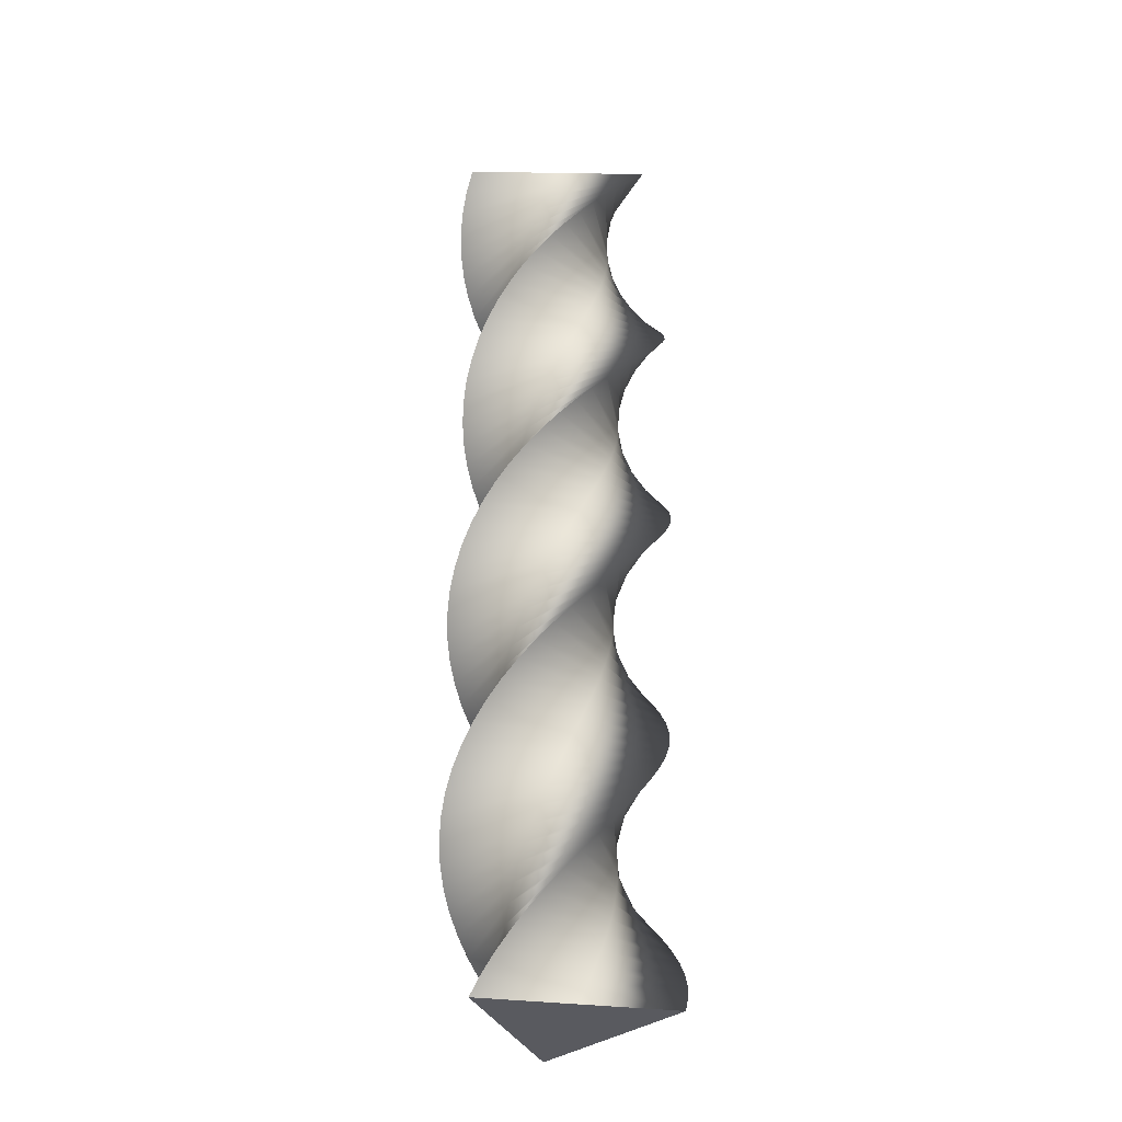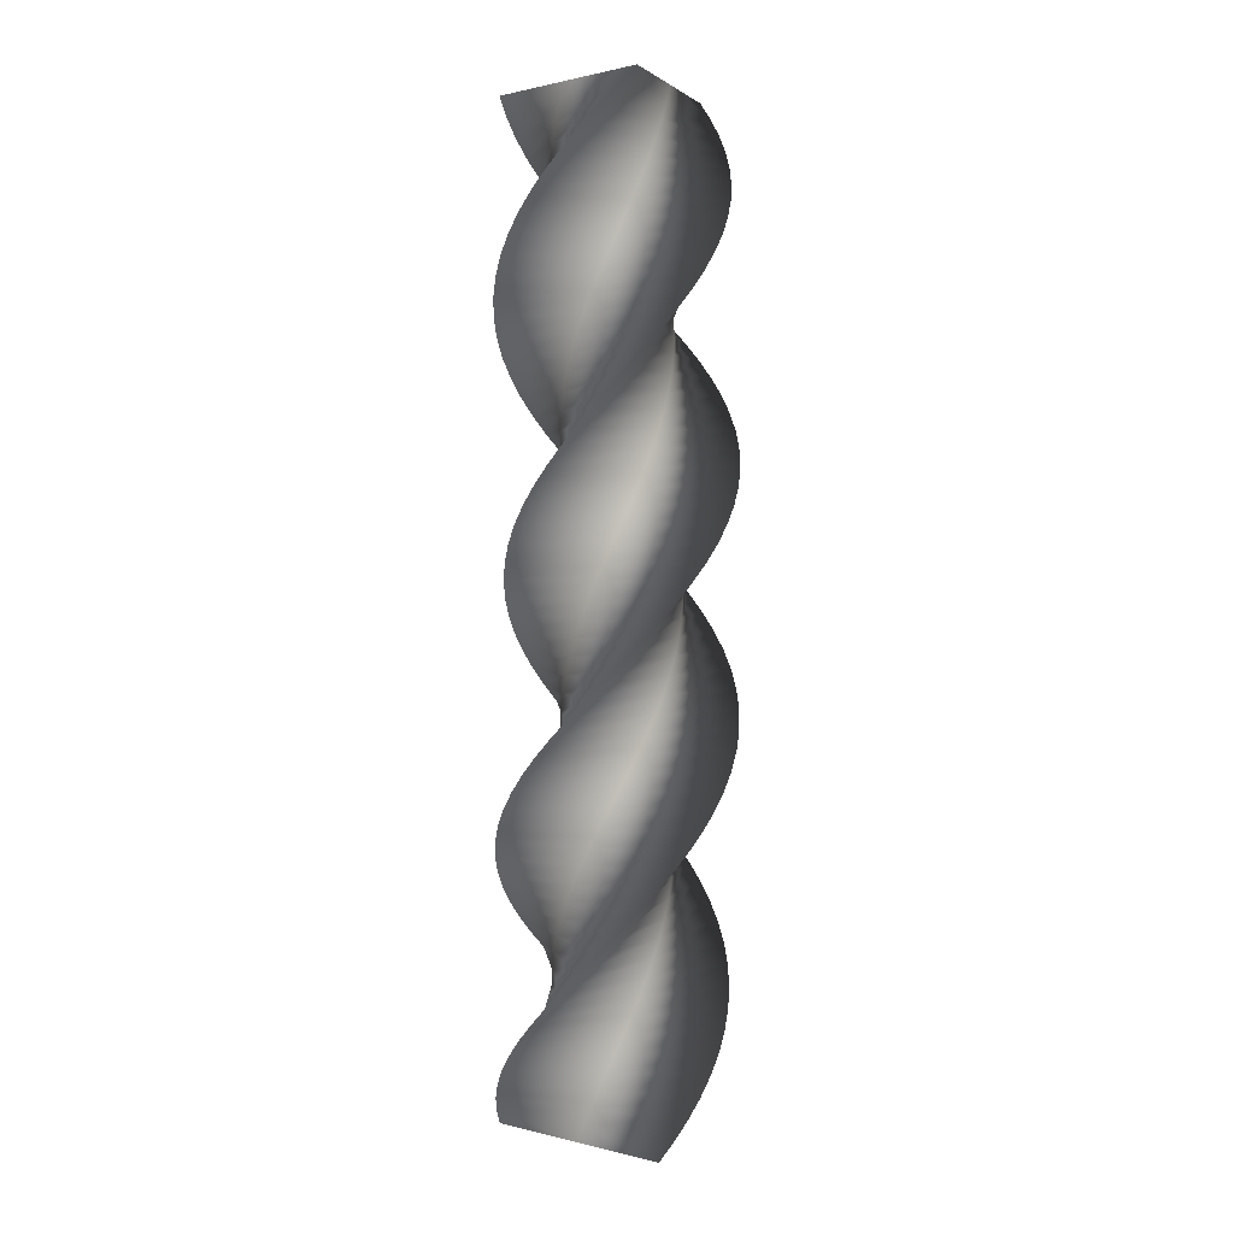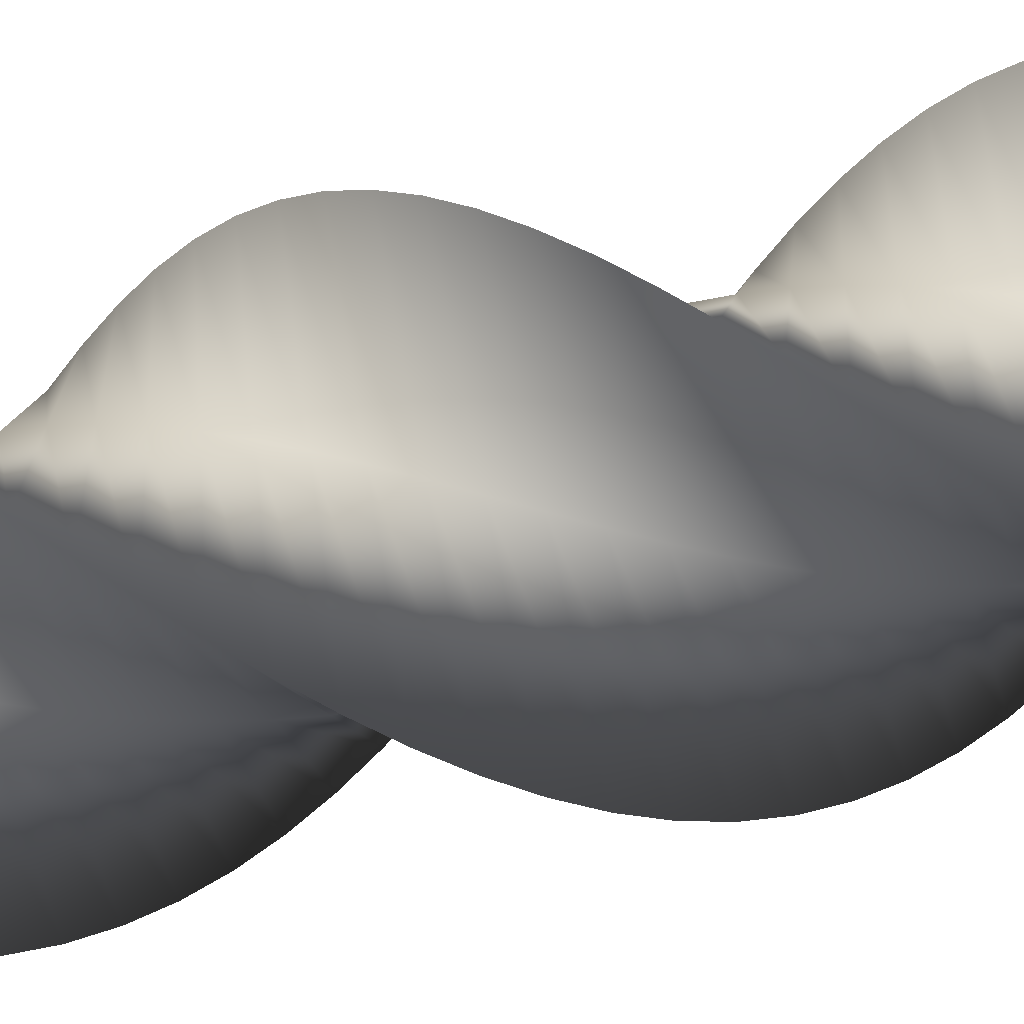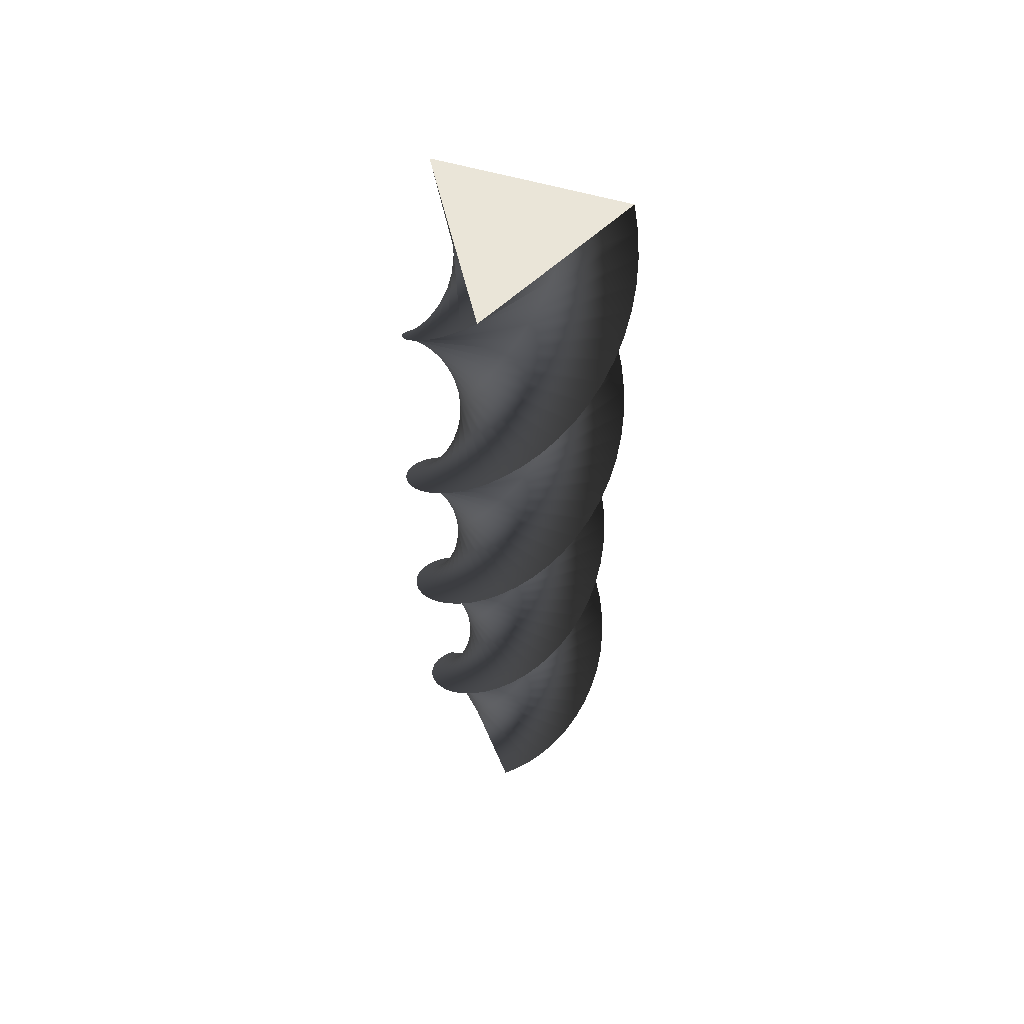
<metadata>
{"format":"obj","ext":"obj","renderer":"f3d","projection":"perspective","resolution":1024,"background":"white","views":[{"elev":-31.9,"azim":139.2,"up":"+Y"},{"elev":3.2,"azim":69.2,"up":"+Y"},{"elev":-61.1,"azim":104.2,"up":"+Z"},{"elev":59.3,"azim":-143.1,"up":"+Y"}]}
</metadata>
<code>
v 89.82 0 -0.1039
v 22.39 0 -39.03
v -45 0 -77.73
v -45 0 0.1257
v -44.82 0 77.84
v 22.61 0 38.91
v 89.82 0 -0.1039
v 88.89 14 -12.53
v 16.5 14 -41.2
v -55.82 14 -69.64
v -44.45 14 7.389
v -32.92 14 84.24
v 28.1 14 35.88
v 88.89 14 -12.53
v 86.16 28 -24.69
v 10.36 28 -42.47
v -65.34 28 -60.04
v -42.84 28 14.49
v -20.21 28 88.84
v 33.09 28 32.08
v 86.16 28 -24.69
v 81.68 42 -36.33
v 4.093 42 -42.84
v -73.36 42 -49.16
v -40.21 42 21.29
v -6.96 42 91.53
v 37.48 42 27.59
v 81.68 42 -36.33
v 75.55 56 -47.18
v -2.158 56 -42.29
v -79.71 56 -37.23
v -36.62 56 27.62
v 6.536 56 92.25
v 41.16 56 22.51
v 75.55 56 -47.18
v 67.9 70 -57.02
v -8.261 70 -40.83
v -84.24 70 -24.5
v -32.14 70 33.37
v 19.99 70 91
v 44.05 70 16.95
v 67.9 70 -57.02
v 58.89 84 -65.63
v -14.09 84 -38.49
v -86.86 84 -11.24
v -26.87 84 38.39
v 33.12 84 87.79
v 46.11 84 11.02
v 58.89 84 -65.63
v 48.72 98 -72.84
v -19.51 98 -35.33
v -87.52 98 2.264
v -20.92 98 42.6
v 45.65 98 82.7
v 47.28 98 4.858
v 48.72 98 -72.84
v 37.61 112 -78.49
v -24.41 112 -31.41
v -86.2 112 15.72
v -14.42 112 45.89
v 57.29 112 75.84
v 47.53 112 -1.41
v 37.61 112 -78.49
v 25.79 126 -82.45
v -28.68 126 -26.82
v -82.93 126 28.83
v -7.512 126 48.19
v 67.8 126 67.34
v 46.87 126 -7.648
v 25.79 126 -82.45
v 13.52 140 -84.64
v -32.24 140 -21.65
v -77.77 140 41.32
v -0.3401 140 49.46
v 76.97 140 57.41
v 45.3 140 -13.72
v 13.52 140 -84.64
v 1.066 154 -85.02
v -35.01 154 -16.02
v -70.85 154 52.93
v 6.941 154 49.67
v 84.58 154 46.24
v 42.86 154 -19.5
v 1.066 154 -85.02
v -11.31 168 -83.57
v -36.92 168 -10.04
v -62.31 168 63.41
v 14.17 168 48.82
v 90.48 168 34.08
v 39.6 168 -24.86
v -11.31 168 -83.57
v -23.35 182 -80.33
v -37.94 182 -3.852
v -52.32 182 72.52
v 21.2 182 46.91
v 94.54 182 21.19
v 35.6 182 -29.69
v -23.35 182 -80.33
v -34.78 196 -75.37
v -38.04 196 2.423
v -41.12 196 80.07
v 27.88 196 44
v 96.67 196 7.839
v 30.93 196 -33.88
v -34.78 196 -75.37
v -45.37 210 -68.79
v -37.23 210 8.645
v -28.93 210 85.91
v 34.06 210 40.15
v 96.83 210 -5.676
v 25.7 210 -37.34
v -45.37 210 -68.79
v -54.88 224 -60.73
v -35.52 224 14.68
v -16.02 224 89.91
v 39.61 224 35.43
v 95.01 224 -19.07
v 20.02 224 -40.01
v -54.88 224 -60.73
v -63.11 238 -51.37
v -32.94 238 20.4
v -2.658 238 91.97
v 44.42 238 29.96
v 91.26 238 -32.05
v 14.01 238 -41.81
v -63.11 238 -51.37
v -69.89 252 -40.91
v -29.55 252 25.69
v 10.86 252 92.07
v 48.37 252 23.84
v 85.65 252 -44.35
v 7.805 252 -42.72
v -69.89 252 -40.91
v -75.06 266 -29.57
v -25.43 266 30.42
v 24.24 266 90.18
v 51.38 266 17.21
v 78.3 266 -55.7
v 1.532 266 -42.71
v -75.06 266 -29.57
v -78.53 280 -17.6
v -20.66 280 34.5
v 37.21 280 86.36
v 53.4 280 10.21
v 69.38 280 -65.85
v -4.673 280 -41.79
v -78.53 280 -17.6
v -80.2 294 -5.25
v -15.35 294 37.84
v 49.48 294 80.69
v 54.36 294 2.986
v 59.06 294 -74.58
v -10.68 294 -39.97
v -80.2 294 -5.25
v -80.06 308 7.213
v -9.609 308 40.36
v 60.78 308 73.29
v 54.27 308 -4.297
v 47.59 308 -81.72
v -16.35 308 -37.29
v -80.06 308 7.213
v -78.09 322 19.52
v -3.558 322 42.03
v 70.89 322 64.31
v 53.11 322 -11.49
v 35.19 322 -87.11
v -21.57 322 -33.81
v -78.09 322 19.52
v -74.35 336 31.41
v 2.671 336 42.78
v 79.58 336 53.96
v 50.91 336 -18.43
v 22.14 336 -90.62
v -26.22 336 -29.6
v -74.35 336 31.41
v -68.92 350 42.63
v 8.944 350 42.63
v 86.66 350 42.45
v 47.73 350 -24.98
v 8.715 350 -92.19
v -30.22 350 -24.77
v -68.92 350 42.63
v -61.9 364 52.93
v 15.13 364 41.55
v 91.98 364 30.02
v 43.62 364 -31
v -4.795 364 -91.79
v -33.46 364 -19.39
v -61.9 364 52.93
v -53.45 378 62.09
v 21.09 378 39.59
v 95.43 378 16.95
v 38.67 378 -36.34
v -18.1 378 -89.41
v -35.88 378 -13.61
v -53.45 378 62.09
v -43.76 392 69.92
v 26.69 392 36.77
v 96.93 392 3.522
v 33 392 -40.91
v -30.92 392 -85.12
v -37.43 392 -7.531
v -43.76 392 69.92
v -33.02 406 76.26
v 31.83 406 33.17
v 96.46 406 -9.986
v 26.72 406 -44.61
v -42.97 406 -79
v -38.08 406 -1.291
v -33.02 406 76.26
v -21.47 420 80.95
v 36.39 420 28.85
v 94.02 420 -23.28
v 19.97 420 -47.34
v -54 420 -71.18
v -37.81 420 4.976
v -21.47 420 80.95
v -9.366 434 83.91
v 40.26 434 23.92
v 89.66 434 -36.07
v 12.89 434 -49.06
v -63.76 434 -61.84
v -36.62 434 11.14
v -9.366 434 83.91
v 3.044 448 85.07
v 43.38 448 18.47
v 83.48 448 -48.09
v 5.638 448 -49.72
v -72.06 448 -51.17
v -34.55 448 17.06
v 3.044 448 85.07
v 15.49 462 84.4
v 45.66 462 12.63
v 75.61 462 -59.08
v -1.635 462 -49.32
v -78.71 462 -39.41
v -31.64 462 22.61
v 15.49 462 84.4
v 27.71 476 81.93
v 47.07 476 6.512
v 66.22 476 -68.8
v -8.772 476 -47.87
v -83.57 476 -26.79
v -27.94 476 27.68
v 27.71 476 81.93
v 39.43 490 77.69
v 47.57 490 0.2569
v 55.51 490 -77.05
v -15.62 490 -45.38
v -86.54 490 -13.61
v -23.55 490 32.16
v 39.43 490 77.69
v 50.41 504 71.79
v 47.14 504 -6.004
v 43.71 504 -83.64
v -22.03 504 -41.92
v -87.55 504 -0.1289
v -18.55 504 35.94
v 50.41 504 71.79
v 60.4 518 64.34
v 45.81 518 -12.14
v 31.07 518 -88.44
v -27.86 518 -37.56
v -86.58 518 13.35
v -13.05 518 38.96
v 60.4 518 64.34
v 69.21 532 55.52
v 43.6 532 -18.01
v 17.87 532 -91.34
v -33 532 -32.4
v -83.64 532 26.55
v -7.164 532 41.14
v 69.21 532 55.52
v 76.63 546 45.51
v 40.55 546 -23.49
v 4.39 546 -92.28
v -37.33 546 -26.54
v -78.82 546 39.17
v -1.026 546 42.43
v 76.63 546 45.51
v 82.5 560 34.51
v 36.74 560 -28.48
v -9.086 560 -91.24
v -40.75 560 -20.11
v -72.2 560 50.96
v 5.235 560 42.82
v 82.5 560 34.51
v 86.71 574 22.78
v 32.24 574 -32.85
v -22.27 574 -88.24
v -43.2 574 -13.25
v -63.93 574 61.65
v 11.49 574 42.28
v 86.71 574 22.78
v 89.16 588 10.56
v 27.14 588 -36.51
v -34.87 588 -83.35
v -44.62 588 -6.108
v -54.19 588 71.01
v 17.59 588 40.84
v 89.16 588 10.56
v 89.8 602 -1.886
v 21.57 602 -39.4
v -46.62 602 -76.68
v -44.99 602 1.167
v -43.18 602 78.86
v 23.42 602 38.53
v 89.8 602 -1.886
v 88.61 616 -14.29
v 15.64 616 -41.43
v -57.27 616 -68.35
v -44.28 616 8.417
v -31.14 616 85.01
v 28.85 616 35.38
v 88.61 616 -14.29
v 85.62 630 -26.39
v 9.466 630 -42.58
v -66.59 630 -58.56
v -42.53 630 15.49
v -18.34 630 89.34
v 33.76 630 31.48
v 85.62 630 -26.39
v 80.9 644 -37.93
v 3.196 644 -42.82
v -74.38 644 -47.52
v -39.76 644 22.22
v -5.041 644 91.75
v 38.05 644 26.9
v 80.9 644 -37.93
v 74.54 658 -48.65
v -3.042 658 -42.13
v -80.47 658 -35.45
v -36.03 658 28.48
v 8.468 658 92.19
v 41.62 658 21.74
v 74.54 658 -48.65
v 66.69 672 -58.33
v -9.113 672 -40.55
v -84.73 672 -22.63
v -31.43 672 34.13
v 21.9 672 90.66
v 44.4 672 16.12
v 66.69 672 -58.33
v 57.51 686 -66.75
v -14.89 686 -38.09
v -87.08 686 -9.316
v -26.06 686 39.05
v 34.96 686 87.18
v 46.33 686 10.15
v 57.51 686 -66.75
v 47.19 700 -73.75
v -20.24 700 -34.82
v -87.45 700 4.195
v -20.02 700 43.13
v 47.37 700 81.83
v 47.37 700 3.966
v 47.19 700 -73.75
v 35.96 714 -79.16
v -25.06 714 -30.8
v -85.85 714 17.62
v -13.46 714 46.28
v 58.87 714 74.72
v 47.49 714 -2.306
v 35.96 714 -79.16
v 24.06 728 -82.87
v -29.24 728 -26.11
v -82.3 728 30.66
v -6.5 728 48.44
v 69.2 728 66.01
v 46.7 728 -8.528
v 24.06 728 -82.87
v 11.75 742 -84.81
v -32.69 742 -20.87
v -76.89 742 43.04
v 0.697 742 49.56
v 78.15 742 55.88
v 45 742 -14.57
v 11.75 742 -84.81
v -0.7139 756 -84.92
v -35.33 756 -15.18
v -69.73 756 54.5
v 7.981 756 49.62
v 85.53 756 44.56
v 42.44 756 -20.3
v -0.7139 756 -84.92
v -13.06 770 -83.22
v -37.12 770 -9.169
v -60.96 770 64.8
v 15.19 770 48.61
v 91.17 770 32.27
v 39.07 770 -25.59
v -13.06 770 -83.22
v -25.03 784 -79.73
v -38.01 784 -2.957
v -50.79 784 73.7
v 22.18 784 46.56
v 94.96 784 19.3
v 34.97 784 -30.33
v -25.03 784 -79.73
v -25.03 784 -79.73
v -38.01 784 -2.957
v -50.79 784 73.7
v 22.18 784 46.56
v 94.96 784 19.3
v 34.97 784 -30.33
v 89.82 0 -0.1039
v 22.61 0 38.91
v -44.82 0 77.84
v -45 0 0.1257
v -45 0 -77.73
v 22.39 0 -39.03
f 16 15 8 9
f 17 16 9 10
f 18 17 10 11
f 19 18 11 12
f 20 19 12 13
f 21 20 13 14
f 23 22 15 16
f 24 23 16 17
f 25 24 17 18
f 26 25 18 19
f 27 26 19 20
f 28 27 20 21
f 30 29 22 23
f 31 30 23 24
f 32 31 24 25
f 33 32 25 26
f 34 33 26 27
f 35 34 27 28
f 37 36 29 30
f 38 37 30 31
f 39 38 31 32
f 40 39 32 33
f 41 40 33 34
f 42 41 34 35
f 44 43 36 37
f 45 44 37 38
f 46 45 38 39
f 47 46 39 40
f 48 47 40 41
f 49 48 41 42
f 51 50 43 44
f 52 51 44 45
f 53 52 45 46
f 54 53 46 47
f 55 54 47 48
f 56 55 48 49
f 58 57 50 51
f 59 58 51 52
f 60 59 52 53
f 61 60 53 54
f 62 61 54 55
f 63 62 55 56
f 65 64 57 58
f 66 65 58 59
f 67 66 59 60
f 68 67 60 61
f 69 68 61 62
f 70 69 62 63
f 72 71 64 65
f 73 72 65 66
f 74 73 66 67
f 75 74 67 68
f 76 75 68 69
f 77 76 69 70
f 79 78 71 72
f 80 79 72 73
f 81 80 73 74
f 82 81 74 75
f 83 82 75 76
f 84 83 76 77
f 86 85 78 79
f 87 86 79 80
f 88 87 80 81
f 89 88 81 82
f 90 89 82 83
f 91 90 83 84
f 93 92 85 86
f 94 93 86 87
f 95 94 87 88
f 96 95 88 89
f 97 96 89 90
f 98 97 90 91
f 100 99 92 93
f 101 100 93 94
f 102 101 94 95
f 103 102 95 96
f 104 103 96 97
f 105 104 97 98
f 107 106 99 100
f 108 107 100 101
f 109 108 101 102
f 110 109 102 103
f 111 110 103 104
f 112 111 104 105
f 114 113 106 107
f 115 114 107 108
f 116 115 108 109
f 117 116 109 110
f 118 117 110 111
f 119 118 111 112
f 121 120 113 114
f 122 121 114 115
f 123 122 115 116
f 124 123 116 117
f 125 124 117 118
f 126 125 118 119
f 128 127 120 121
f 129 128 121 122
f 130 129 122 123
f 131 130 123 124
f 132 131 124 125
f 133 132 125 126
f 135 134 127 128
f 136 135 128 129
f 137 136 129 130
f 138 137 130 131
f 139 138 131 132
f 140 139 132 133
f 142 141 134 135
f 143 142 135 136
f 144 143 136 137
f 145 144 137 138
f 146 145 138 139
f 147 146 139 140
f 149 148 141 142
f 150 149 142 143
f 151 150 143 144
f 152 151 144 145
f 153 152 145 146
f 154 153 146 147
f 156 155 148 149
f 157 156 149 150
f 158 157 150 151
f 159 158 151 152
f 160 159 152 153
f 161 160 153 154
f 163 162 155 156
f 164 163 156 157
f 165 164 157 158
f 166 165 158 159
f 167 166 159 160
f 168 167 160 161
f 170 169 162 163
f 171 170 163 164
f 172 171 164 165
f 173 172 165 166
f 174 173 166 167
f 175 174 167 168
f 177 176 169 170
f 178 177 170 171
f 179 178 171 172
f 180 179 172 173
f 181 180 173 174
f 182 181 174 175
f 184 183 176 177
f 185 184 177 178
f 186 185 178 179
f 187 186 179 180
f 188 187 180 181
f 189 188 181 182
f 191 190 183 184
f 192 191 184 185
f 193 192 185 186
f 194 193 186 187
f 195 194 187 188
f 196 195 188 189
f 198 197 190 191
f 199 198 191 192
f 200 199 192 193
f 201 200 193 194
f 202 201 194 195
f 203 202 195 196
f 205 204 197 198
f 206 205 198 199
f 207 206 199 200
f 208 207 200 201
f 209 208 201 202
f 210 209 202 203
f 212 211 204 205
f 213 212 205 206
f 214 213 206 207
f 215 214 207 208
f 216 215 208 209
f 217 216 209 210
f 219 218 211 212
f 220 219 212 213
f 221 220 213 214
f 222 221 214 215
f 223 222 215 216
f 224 223 216 217
f 226 225 218 219
f 227 226 219 220
f 228 227 220 221
f 229 228 221 222
f 230 229 222 223
f 231 230 223 224
f 233 232 225 226
f 234 233 226 227
f 235 234 227 228
f 236 235 228 229
f 237 236 229 230
f 238 237 230 231
f 240 239 232 233
f 241 240 233 234
f 242 241 234 235
f 243 242 235 236
f 244 243 236 237
f 245 244 237 238
f 247 246 239 240
f 248 247 240 241
f 249 248 241 242
f 250 249 242 243
f 251 250 243 244
f 252 251 244 245
f 254 253 246 247
f 255 254 247 248
f 256 255 248 249
f 257 256 249 250
f 258 257 250 251
f 259 258 251 252
f 261 260 253 254
f 262 261 254 255
f 263 262 255 256
f 264 263 256 257
f 265 264 257 258
f 266 265 258 259
f 268 267 260 261
f 269 268 261 262
f 270 269 262 263
f 271 270 263 264
f 272 271 264 265
f 273 272 265 266
f 275 274 267 268
f 276 275 268 269
f 277 276 269 270
f 278 277 270 271
f 279 278 271 272
f 280 279 272 273
f 282 281 274 275
f 283 282 275 276
f 284 283 276 277
f 285 284 277 278
f 286 285 278 279
f 287 286 279 280
f 289 288 281 282
f 290 289 282 283
f 291 290 283 284
f 292 291 284 285
f 293 292 285 286
f 294 293 286 287
f 296 295 288 289
f 297 296 289 290
f 298 297 290 291
f 299 298 291 292
f 300 299 292 293
f 301 300 293 294
f 303 302 295 296
f 304 303 296 297
f 305 304 297 298
f 306 305 298 299
f 307 306 299 300
f 308 307 300 301
f 310 309 302 303
f 311 310 303 304
f 312 311 304 305
f 313 312 305 306
f 314 313 306 307
f 315 314 307 308
f 317 316 309 310
f 318 317 310 311
f 319 318 311 312
f 320 319 312 313
f 321 320 313 314
f 322 321 314 315
f 324 323 316 317
f 325 324 317 318
f 326 325 318 319
f 327 326 319 320
f 328 327 320 321
f 329 328 321 322
f 331 330 323 324
f 332 331 324 325
f 333 332 325 326
f 334 333 326 327
f 335 334 327 328
f 336 335 328 329
f 338 337 330 331
f 339 338 331 332
f 340 339 332 333
f 341 340 333 334
f 342 341 334 335
f 343 342 335 336
f 345 344 337 338
f 346 345 338 339
f 347 346 339 340
f 348 347 340 341
f 349 348 341 342
f 350 349 342 343
f 352 351 344 345
f 353 352 345 346
f 354 353 346 347
f 355 354 347 348
f 356 355 348 349
f 357 356 349 350
f 359 358 351 352
f 360 359 352 353
f 361 360 353 354
f 362 361 354 355
f 363 362 355 356
f 364 363 356 357
f 366 365 358 359
f 367 366 359 360
f 368 367 360 361
f 369 368 361 362
f 370 369 362 363
f 371 370 363 364
f 373 372 365 366
f 374 373 366 367
f 375 374 367 368
f 376 375 368 369
f 377 376 369 370
f 378 377 370 371
f 380 379 372 373
f 381 380 373 374
f 382 381 374 375
f 383 382 375 376
f 384 383 376 377
f 385 384 377 378
f 387 386 379 380
f 388 387 380 381
f 389 388 381 382
f 390 389 382 383
f 391 390 383 384
f 392 391 384 385
f 2 9 8 1
f 3 10 9 2
f 10 3 4 11
f 6 13 12 5
f 7 14 13 6
f 11 4 5 12
f 387 394 393 386
f 388 395 394 387
f 395 388 389 396
f 391 398 397 390
f 392 399 398 391
f 396 389 390 397
f 402 403 401
f 404 405 403
f 401 405 400
f 403 405 401
f 407 408 409
f 410 411 409
f 407 411 406
f 409 411 407

</code>
